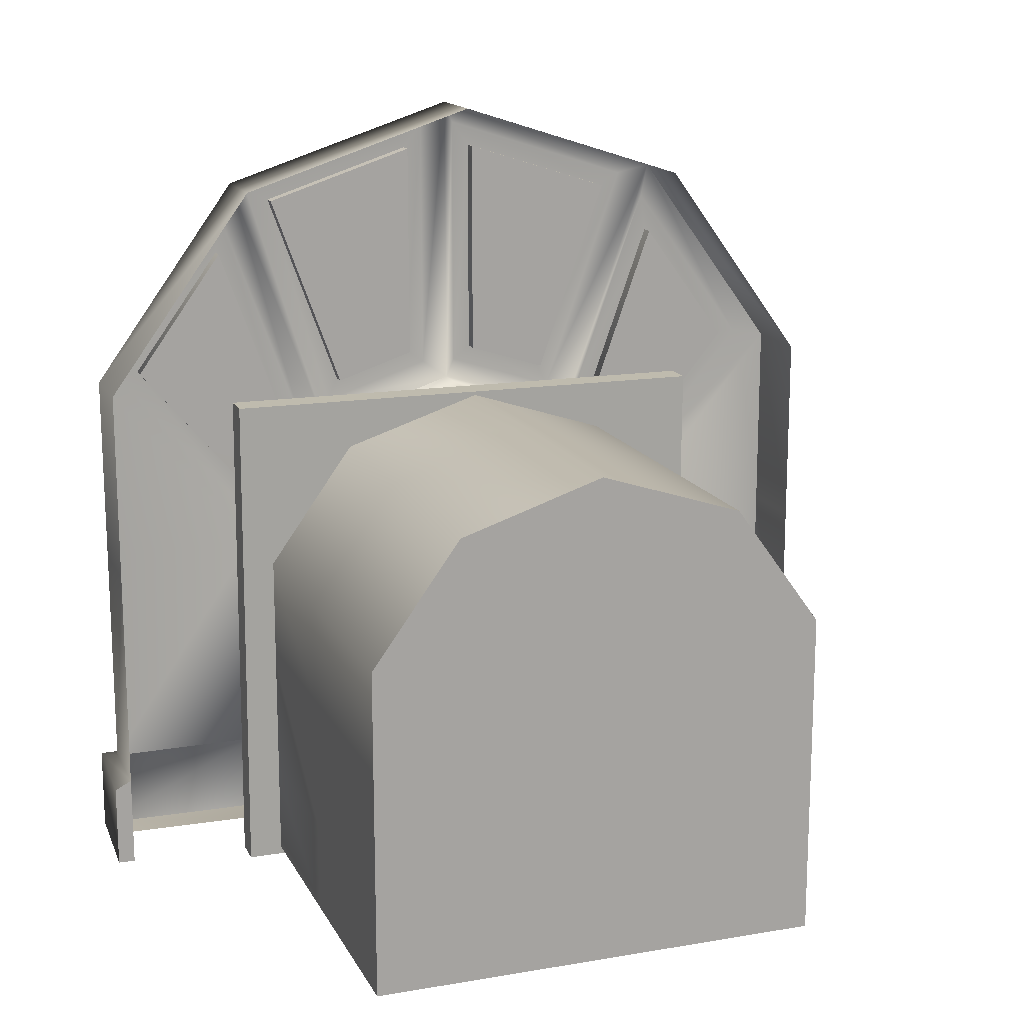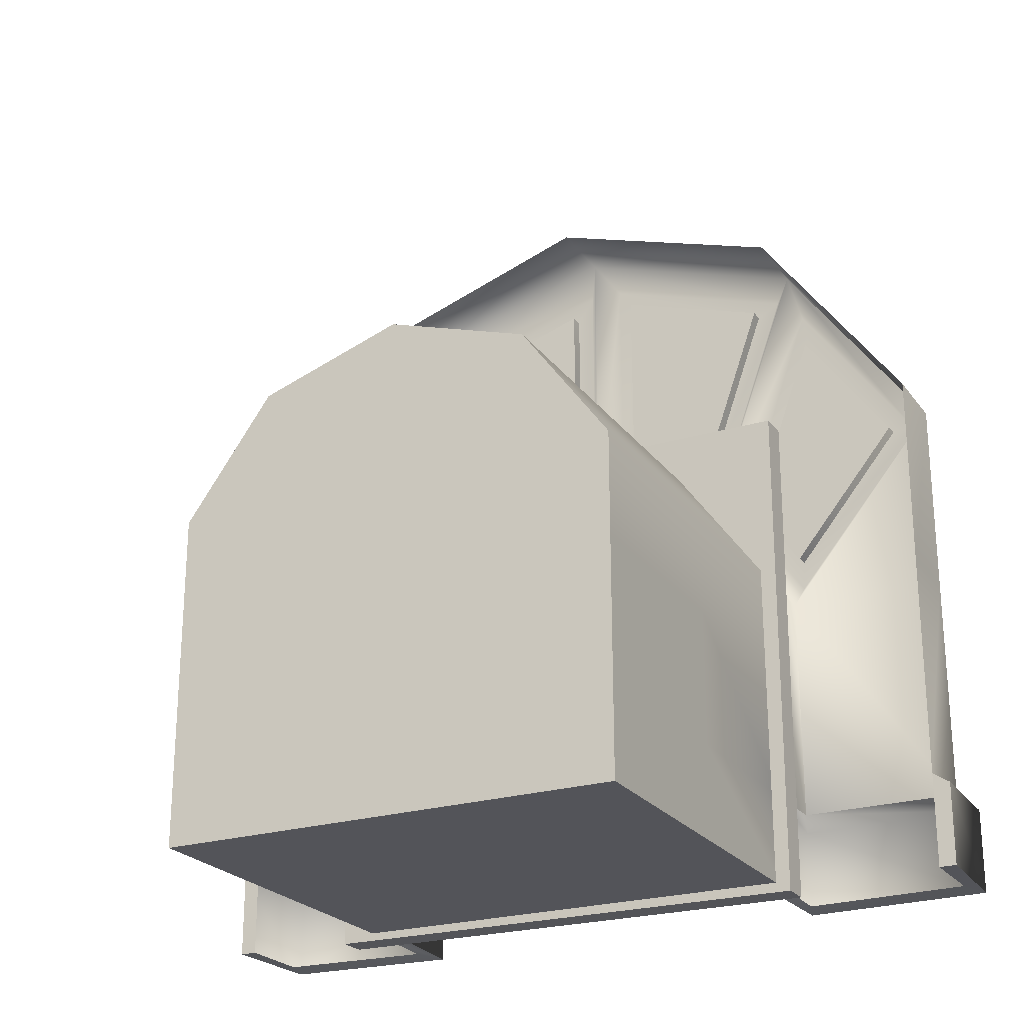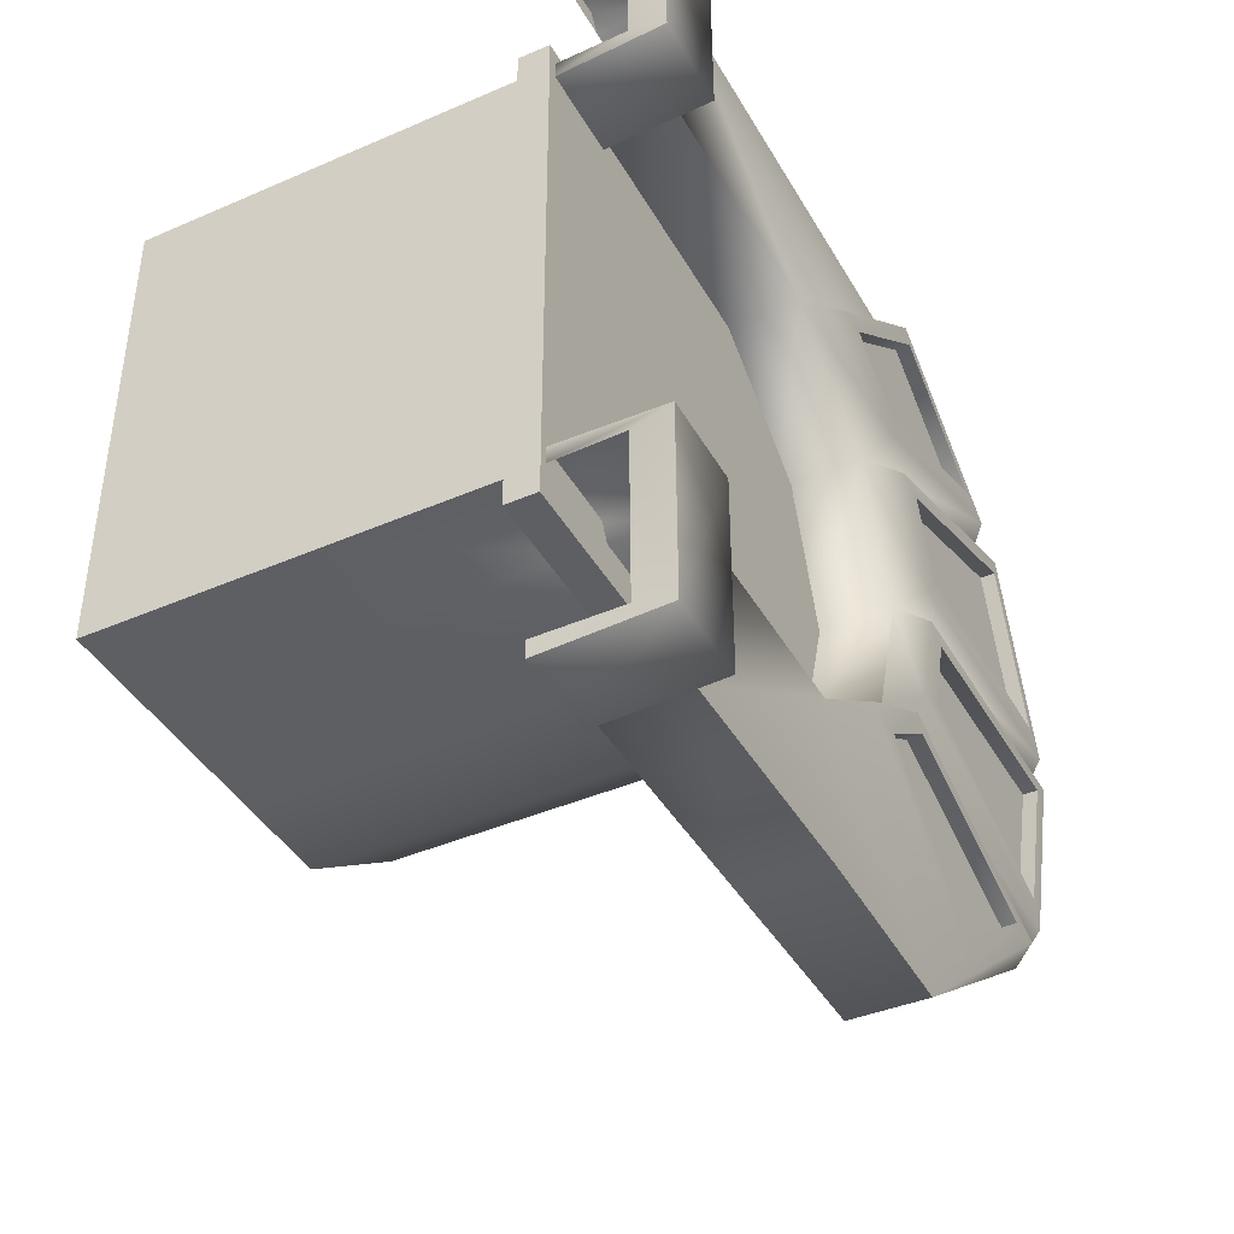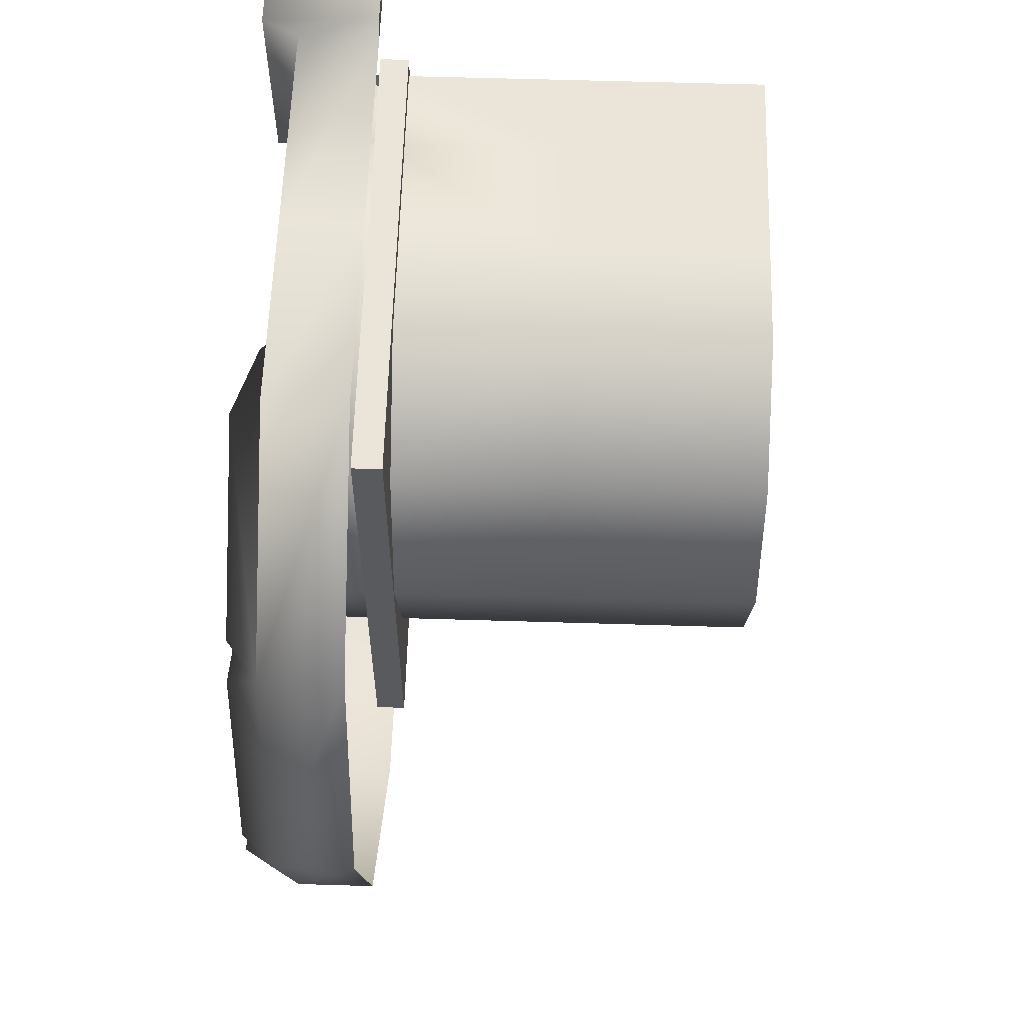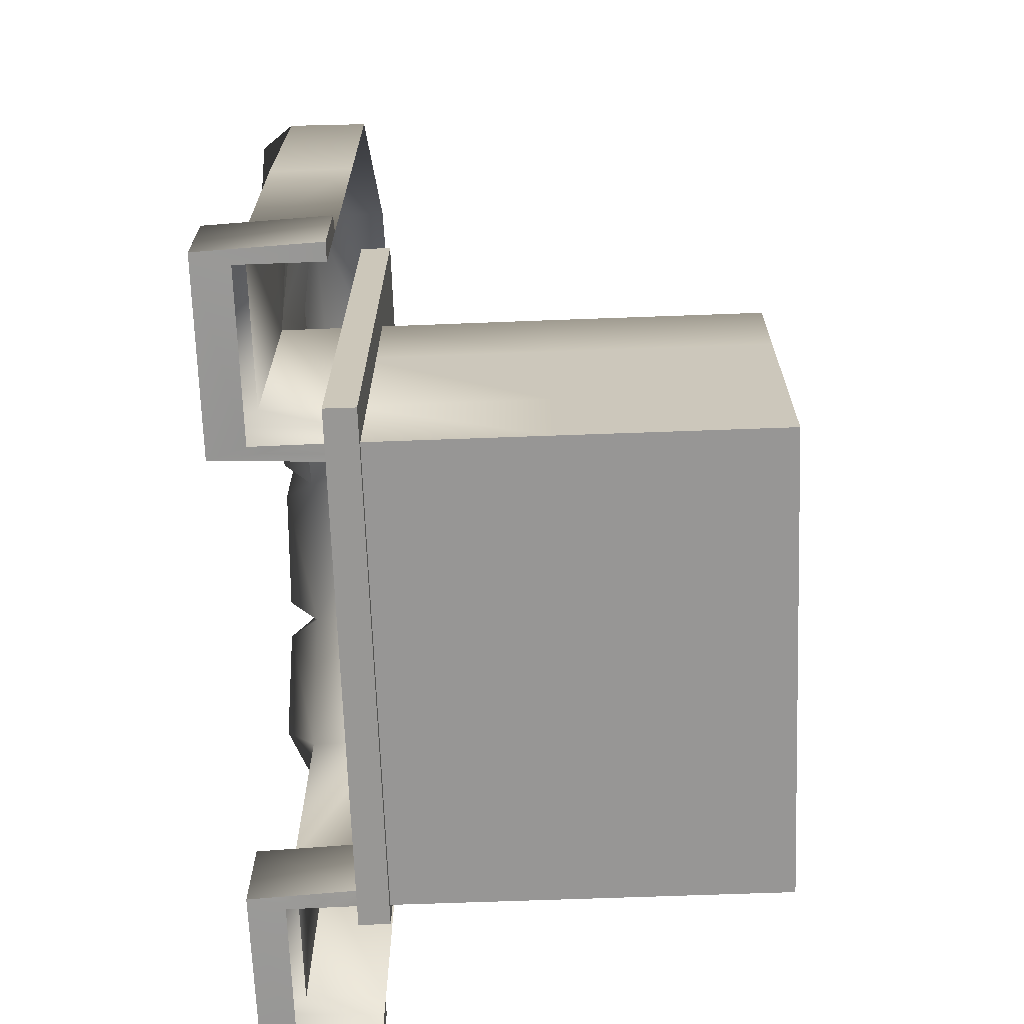
<metadata>
{"format":"obj","ext":"obj","renderer":"f3d","projection":"perspective","resolution":1024,"background":"white","views":[{"elev":15.6,"azim":-109.7,"up":"+Y"},{"elev":-23.9,"azim":-62.8,"up":"+Y"},{"elev":-41.6,"azim":27.7,"up":"+Z"},{"elev":59.2,"azim":-178.2,"up":"+Z"},{"elev":-68.0,"azim":-177.9,"up":"+Y"}]}
</metadata>
<code>
g RuneRooms01
v -3758 -6.491 89.76
v -3758 -7.222 274
v -3769 -7.275 274
v -3769 -6.544 89.76
v -3760 178.7 90.62
v -3770 178.6 90.62
v -3770 177.9 274.8
v -3760 178 274.8
v -3758 -6.491 89.76
v -3769 -6.544 89.76
v -3770 178.6 90.62
v -3760 178.7 90.62
v -3769 -6.544 89.76
v -3769 -7.275 274
v -3770 177.9 274.8
v -3770 178.6 90.62
v -3769 -7.275 274
v -3758 -7.222 274
v -3760 178 274.8
v -3770 177.9 274.8
v -3758 -7.222 274
v -3758 -6.491 89.76
v -3760 178.7 90.62
v -3760 178 274.8
f 3 1 2
f 1 3 4
f 7 5 6
f 5 7 8
f 11 9 10
f 9 11 12
f 15 13 14
f 13 15 16
f 19 17 18
f 17 19 20
f 23 21 22
f 21 23 24
g RuneRooms02
v -3735 185.1 43.61
v -3734 259.5 98.01
v -3723 245.5 95.99
v -3725 185.4 52.02
v -3734 259.5 98.01
v -3734 160.2 134
v -3723 161.2 126.6
v -3723 245.5 95.99
v -3734 160.2 134
v -3734 115.4 102.2
v -3723 126.3 101.8
v -3723 161.2 126.6
v -3734 115.4 102.2
v -3735 185.1 43.61
v -3725 185.4 52.02
v -3723 126.3 101.8
v -3734 287.9 185.4
v -3734 259.5 272.9
v -3723 255.3 264.3
v -3723 278.8 192.1
v -3734 259.5 272.9
v -3734 160.2 236.9
v -3723 168.5 232.8
v -3723 255.3 264.3
v -3734 160.2 236.9
v -3734 176.9 185.4
v -3723 181.7 192.1
v -3723 168.5 232.8
v -3734 176.9 185.4
v -3734 287.9 185.4
v -3723 278.8 192.1
v -3723 181.7 192.1
v -3734 259.5 98.01
v -3734 287.9 185.4
v -3723 278.8 178.8
v -3723 255.3 106.6
v -3734 287.9 185.4
v -3734 176.9 185.4
v -3723 181.7 178.8
v -3723 278.8 178.8
v -3734 176.9 185.4
v -3734 160.2 134
v -3723 168.5 138.1
v -3723 181.7 178.8
v -3734 160.2 134
v -3734 259.5 98.01
v -3723 255.3 106.6
v -3723 168.5 138.1
v -3734 259.5 272.9
v -3734 185.1 326.9
v -3723 185.4 318.5
v -3723 245.5 274.9
v -3734 185.1 326.9
v -3734 114.7 268.7
v -3723 125.7 269.1
v -3723 185.4 318.5
v -3734 114.7 268.7
v -3734 160.2 236.9
v -3723 161.1 244.3
v -3723 125.7 269.1
v -3734 160.2 236.9
v -3734 259.5 272.9
v -3723 245.5 274.9
v -3723 161.1 244.3
v -3725 185.4 52.02
v -3723 245.5 95.99
v -3723 231 93.94
v -3724 185.7 60.81
v -3723 245.5 95.99
v -3723 161.2 126.6
v -3723 162.2 118.9
v -3723 231 93.94
v -3723 161.2 126.6
v -3723 126.3 101.8
v -3723 137.5 101.3
v -3723 162.2 118.9
v -3723 126.3 101.8
v -3725 185.4 52.02
v -3724 185.7 60.81
v -3723 137.5 101.3
v -3723 278.8 192.1
v -3723 255.3 264.3
v -3723 251 255.4
v -3723 269.3 199
v -3723 255.3 264.3
v -3723 168.5 232.8
v -3723 177.1 228.6
v -3723 251 255.4
v -3723 168.5 232.8
v -3723 181.7 192.1
v -3723 186.7 199
v -3723 177.1 228.6
v -3723 181.7 192.1
v -3723 278.8 192.1
v -3723 269.3 199
v -3723 186.7 199
v -3723 255.3 106.6
v -3723 278.8 178.8
v -3723 269.3 171.9
v -3723 251 115.5
v -3723 278.8 178.8
v -3723 181.7 178.8
v -3723 186.7 171.9
v -3723 269.3 171.9
v -3723 181.7 178.8
v -3723 168.5 138.1
v -3723 177.1 142.3
v -3723 186.7 171.9
v -3723 168.5 138.1
v -3723 255.3 106.6
v -3723 251 115.5
v -3723 177.1 142.3
v -3723 245.5 274.9
v -3723 185.4 318.5
v -3723 185.7 309.8
v -3723 230.9 276.9
v -3723 185.4 318.5
v -3723 125.7 269.1
v -3723 137.1 269.6
v -3723 185.7 309.8
v -3723 125.7 269.1
v -3723 161.1 244.3
v -3723 162.2 252
v -3723 137.1 269.6
v -3723 161.1 244.3
v -3723 245.5 274.9
v -3723 230.9 276.9
v -3723 162.2 252
v -3724 185.7 60.81
v -3723 231 93.94
v -3728 231 93.97
v -3729 185.7 60.86
v -3723 231 93.94
v -3723 162.2 118.9
v -3728 162.2 118.8
v -3728 231 93.97
v -3723 162.2 118.9
v -3723 137.5 101.3
v -3728 137.5 101.3
v -3728 162.2 118.8
v -3723 137.5 101.3
v -3724 185.7 60.81
v -3729 185.7 60.86
v -3728 137.5 101.3
v -3723 269.3 199
v -3723 251 255.4
v -3728 251 255.4
v -3728 269.3 199
v -3723 251 255.4
v -3723 177.1 228.6
v -3728 177.1 228.6
v -3728 251 255.4
v -3723 177.1 228.6
v -3723 186.7 199
v -3728 186.7 199
v -3728 177.1 228.6
v -3723 186.7 199
v -3723 269.3 199
v -3728 269.3 199
v -3728 186.7 199
v -3723 251 115.5
v -3723 269.3 171.9
v -3728 269.3 171.9
v -3728 251 115.5
v -3723 269.3 171.9
v -3723 186.7 171.9
v -3728 186.7 171.9
v -3728 269.3 171.9
v -3723 186.7 171.9
v -3723 177.1 142.3
v -3728 177.1 142.3
v -3728 186.7 171.9
v -3723 177.1 142.3
v -3723 251 115.5
v -3728 251 115.5
v -3728 177.1 142.3
v -3723 230.9 276.9
v -3723 185.7 309.8
v -3728 185.7 309.8
v -3728 230.9 276.9
v -3723 185.7 309.8
v -3723 137.1 269.6
v -3728 137.1 269.6
v -3728 185.7 309.8
v -3723 137.1 269.6
v -3723 162.2 252
v -3728 162.2 252
v -3728 137.1 269.6
v -3723 162.2 252
v -3723 230.9 276.9
v -3728 230.9 276.9
v -3728 162.2 252
f 27 25 26
f 25 27 28
f 35 33 34
f 33 35 36
f 39 37 38
f 37 39 40
f 43 41 42
f 41 43 44
f 47 45 46
f 45 47 48
f 51 49 50
f 49 51 52
f 55 53 54
f 53 55 56
f 59 57 58
f 57 59 60
f 63 61 62
f 61 63 64
f 67 65 66
f 65 67 68
f 71 69 70
f 69 71 72
f 75 73 74
f 73 75 76
f 79 77 78
f 77 79 80
f 83 81 82
f 81 83 84
f 87 85 86
f 85 87 88
f 91 89 90
f 89 91 92
f 95 93 94
f 93 95 96
f 99 97 98
f 97 99 100
f 103 101 102
f 101 103 104
f 107 105 106
f 105 107 108
f 111 109 110
f 109 111 112
f 115 113 114
f 113 115 116
f 119 117 118
f 117 119 120
f 123 121 122
f 121 123 124
f 127 125 126
f 125 127 128
f 131 129 130
f 129 131 132
f 135 133 134
f 133 135 136
f 139 137 138
f 137 139 140
f 143 141 142
f 141 143 144
f 147 145 146
f 145 147 148
f 151 149 150
f 149 151 152
f 155 153 154
f 153 155 156
f 159 157 158
f 157 159 160
f 163 161 162
f 161 163 164
f 167 165 166
f 165 167 168
f 171 169 170
f 169 171 172
f 175 173 174
f 173 175 176
f 179 177 178
f 177 179 180
f 183 181 182
f 181 183 184
f 187 185 186
f 185 187 188
f 191 189 190
f 189 191 192
f 195 193 194
f 193 195 196
f 199 197 198
f 197 199 200
f 203 201 202
f 201 203 204
f 207 205 206
f 205 207 208
f 211 209 210
f 209 211 212
f 215 213 214
f 213 215 216
f 31 29 30
f 29 31 32
v -3721 -3.737 39.62
v -3721 27.11 39.6
v -3721 27.11 106.6
v -3721 -4.454 106.5
v -3763 26.32 333.1
v -3763 -3.738 333.1
v -3721 -3.738 331.3
v -3721 27.11 331.3
v -3721 27.11 264.3
v -3721 -4.455 264.4
v -3763 -3.738 262.5
v -3763 27.11 262.5
v -3763 27.11 37.79
v -3721 27.11 39.6
v -3721 -3.737 39.62
v -3763 -3.737 37.79
v -3721 27.11 106.6
v -3763 27.11 108.4
v -3763 -3.737 108.4
v -3721 -4.454 106.5
v -3721 27.11 264.3
v -3721 27.11 331.3
v -3721 -3.738 331.3
v -3721 -4.455 264.4
v -3734 30.33 43.98
v -3734 30.33 102.2
v -3721 27.11 106.6
v -3721 27.11 39.6
v -3734 30.33 102.2
v -3763 30.33 102.2
v -3763 27.11 108.4
v -3763 27.11 108.4
v -3721 27.11 106.6
v -3734 30.33 102.2
v -3763 30.33 102.2
v -3761 -3.737 102.2
v -3763 -3.737 108.4
v -3763 27.11 108.4
v -3761 -3.737 102.2
v -3734 -4.454 102.2
v -3721 -4.454 106.5
v -3721 -4.454 106.5
v -3763 -3.737 108.4
v -3761 -3.737 102.2
v -3734 -4.454 102.2
v -3734 -3.737 43.98
v -3721 -3.737 39.62
v -3721 -4.454 106.5
v -3763 -3.737 43.98
v -3763 -3.737 37.79
v -3763 -3.737 43.98
v -3763 30.33 43.98
v -3763 27.11 37.79
v -3763 -3.737 37.79
v -3763 30.33 43.98
v -3734 30.33 43.98
v -3721 27.11 39.6
v -3721 27.11 39.6
v -3763 27.11 37.79
v -3763 30.33 43.98
v -3734 30.33 326.9
v -3763 30.33 326.9
v -3763 26.32 333.1
v -3721 27.11 331.3
v -3763 30.33 326.9
v -3763 -3.738 326.9
v -3763 -3.738 333.1
v -3763 26.32 333.1
v -3763 -3.738 326.9
v -3734 -3.738 326.9
v -3721 -3.738 331.3
v -3763 -3.738 333.1
v -3734 -4.455 268.7
v -3721 -4.455 264.4
v -3734 -4.455 268.7
v -3763 -3.738 268.7
v -3763 -3.738 262.5
v -3763 -3.738 262.5
v -3721 -4.455 264.4
v -3734 -4.455 268.7
v -3763 -3.738 268.7
v -3763 30.33 268.7
v -3763 27.11 262.5
v -3763 -3.738 262.5
v -3763 30.33 268.7
v -3734 30.33 268.7
v -3721 27.11 264.3
v -3721 27.11 264.3
v -3763 27.11 262.5
v -3763 30.33 268.7
v -3734 30.33 268.7
v -3734 30.33 326.9
v -3721 27.11 331.3
v -3721 27.11 264.3
v -3829 116.4 102.2
v -3829 160.2 134
v -3906 160.2 134
v -3829 30.33 268.7
v -3763 30.33 268.7
v -3763 -3.738 268.7
v -3734 259.5 98.01
v -3763 259.5 98.01
v -3763 287.9 185.4
v -3734 287.9 185.4
v -3735 185.1 43.61
v -3763 185.1 43.98
v -3763 259.5 98.01
v -3734 259.5 98.01
v -3763 114.4 43.98
v -3735 185.1 43.61
v -3734 114.4 43.98
v -3734 259.5 272.9
v -3763 259.5 272.9
v -3763 185.1 326.9
v -3734 185.1 326.9
v -3734 287.9 185.4
v -3763 287.9 185.4
v -3763 259.5 272.9
v -3734 259.5 272.9
v -3734 114.4 43.98
v -3734 30.33 43.98
v -3763 30.33 43.98
v -3763 30.33 326.9
v -3734 30.33 326.9
v -3734 113.1 326.9
v -3763 113.1 326.9
v -3763 113.1 326.9
v -3734 113.1 326.9
v -3734 185.1 326.9
v -3763 185.1 326.9
v -3829 -3.737 102.2
v -3761 -3.737 102.2
v -3763 30.33 102.2
v -3829 30.33 102.2
v -3763 115.9 102.2
v -3763 160.2 134
v -3829 176.9 185.4
v -3829 160.2 134
v -3763 160.2 134
v -3763 176.9 185.4
v -3829 160.2 236.9
v -3829 176.9 185.4
v -3763 176.9 185.4
v -3763 160.2 236.9
v -3829 116.4 268.7
v -3829 160.2 236.9
v -3763 160.2 236.9
v -3763 116.4 268.7
v -3829 116.4 268.7
v -3763 116.4 268.7
v -3763 78.76 268.7
v -3829 78.76 268.7
v -3906 -3.737 102.2
v -3906 30.33 102.2
v -3906 116.4 102.2
v -3906 78.76 268.7
v -3906 116.4 268.7
v -3906 176.9 185.4
v -3906 160.2 134
v -3906 160.2 236.9
v -3906 176.9 185.4
v -3906 116.4 268.7
v -3906 160.2 236.9
v -3829 -3.738 268.7
v -3763 -3.738 268.7
v -3761 -3.737 102.2
v -3763 80.1 102.2
v -3829 80.1 102.2
v -3763 115.9 102.2
v -3829 116.4 102.2
v -3734 160.2 236.9
v -3763 160.2 236.9
v -3763 176.9 185.4
v -3829 -3.738 268.7
v -3906 80.1 102.2
v -3906 116.4 102.2
v -3906 30.33 268.7
v -3906 -3.738 268.7
v -3906 30.33 102.2
v -3906 80.1 102.2
v -3906 116.4 102.2
v -3829 -3.737 102.2
v -3906 -3.738 268.7
v -3906 -3.737 102.2
v -3906 -3.738 268.7
v -3906 -3.737 102.2
v -3906 160.2 134
v -3906 176.9 185.4
v -3906 160.2 236.9
v -3906 116.4 268.7
v -3906 78.76 268.7
v -3906 30.33 268.7
v -3763 30.33 102.2
v -3734 30.33 102.2
v -3734 115.4 102.2
v -3763 115.9 102.2
v -3734 176.9 185.4
v -3763 176.9 185.4
v -3763 160.2 134
v -3734 30.33 268.7
v -3763 30.33 268.7
v -3763 114.7 268.7
v -3734 114.7 268.7
v -3734 160.2 134
v -3763 115.9 102.2
v -3734 115.4 102.2
v -3734 160.2 134
v -3763 160.2 236.9
v -3734 160.2 236.9
v -3734 114.7 268.7
v -3763 160.2 134
v -3763 114.7 268.7
v -3734 176.9 185.4
f 245 246 247
f 349 347 348
f 347 349 350
f 383 350 349
f 350 383 384
f 385 384 383
f 384 385 386
f 350 369 347
f 369 350 370
f 384 370 350
f 370 384 391
f 386 391 384
f 391 386 392
f 314 316 390
f 316 314 315
f 368 315 314
f 315 368 367
f 365 367 368
f 367 365 366
f 368 373 365
f 373 368 372
f 314 372 368
f 372 314 393
f 390 393 314
f 393 390 394
f 397 395 396
f 395 397 404
f 403 404 397
f 395 404 407
f 406 407 404
f 404 405 406
f 407 408 395
f 401 395 408
f 395 401 402
f 358 376 377
f 376 358 357
f 359 357 358
f 357 359 360
f 362 378 379
f 378 362 361
f 363 361 362
f 361 363 364
f 311 313 371
f 313 311 312
f 351 312 311
f 312 351 352
f 354 374 375
f 374 354 353
f 355 353 354
f 353 355 356
f 381 382 380
f 398 380 382
f 380 398 399
f 400 399 398
f 231 229 230
f 229 231 232
f 235 233 234
f 233 235 236
f 239 237 238
f 237 239 240
f 243 241 242
f 241 243 244
f 281 283 284
f 283 281 282
f 289 290 286
f 287 286 290
f 286 287 285
f 288 285 287
f 307 309 310
f 309 307 308
f 319 317 318
f 317 319 320
f 323 321 322
f 321 323 324
f 326 325 322
f 325 326 327
f 337 325 336
f 325 337 338
f 330 328 329
f 328 330 331
f 334 332 333
f 332 334 335
f 341 339 340
f 339 341 342
f 345 343 344
f 343 345 346
f 389 387 388
f 387 389 429
f 418 416 417
f 416 418 419
f 413 415 420
f 415 413 414
f 423 421 422
f 421 423 427
f 426 424 425
f 424 426 428
f 219 217 218
f 217 219 220
f 223 221 222
f 221 223 224
f 227 225 226
f 225 227 228
f 248 249 250
f 253 251 252
f 251 253 254
f 255 256 257
f 258 259 260
f 265 266 262
f 263 262 266
f 262 263 261
f 264 261 263
f 269 267 268
f 267 269 270
f 271 272 273
f 274 275 276
f 279 277 278
f 277 279 280
f 291 292 293
f 294 295 296
f 299 297 298
f 297 299 300
f 301 302 303
f 304 305 306
f 411 409 410
f 409 411 412
v -3734 30.33 43.98
v -3734 114.4 43.98
v -3734 115.4 102.2
v -3734 30.33 102.2
v -3734 30.33 326.9
v -3734 30.33 268.7
v -3734 114.7 268.7
v -3734 113.1 326.9
f 432 430 431
f 430 432 433
f 436 434 435
f 434 436 437
v -3734 115.4 102.2
v -3734 114.4 43.98
v -3735 185.1 43.61
v -3734 114.7 268.7
v -3734 185.1 326.9
v -3734 113.1 326.9
f 438 439 440
f 441 442 443
v -3728 251 115.5
v -3728 269.3 171.9
v -3728 186.7 171.9
v -3728 177.1 142.3
f 446 444 445
f 444 446 447
v -3729 185.7 60.86
v -3728 231 93.97
v -3728 162.2 118.8
v -3728 137.5 101.3
f 450 448 449
f 448 450 451
v -3728 251 255.4
v -3728 177.1 228.6
v -3728 186.7 199
v -3728 269.3 199
f 454 452 453
f 452 454 455
v -3728 185.7 309.8
v -3728 137.1 269.6
v -3728 162.2 252
v -3728 230.9 276.9
f 458 456 457
f 456 458 459

</code>
